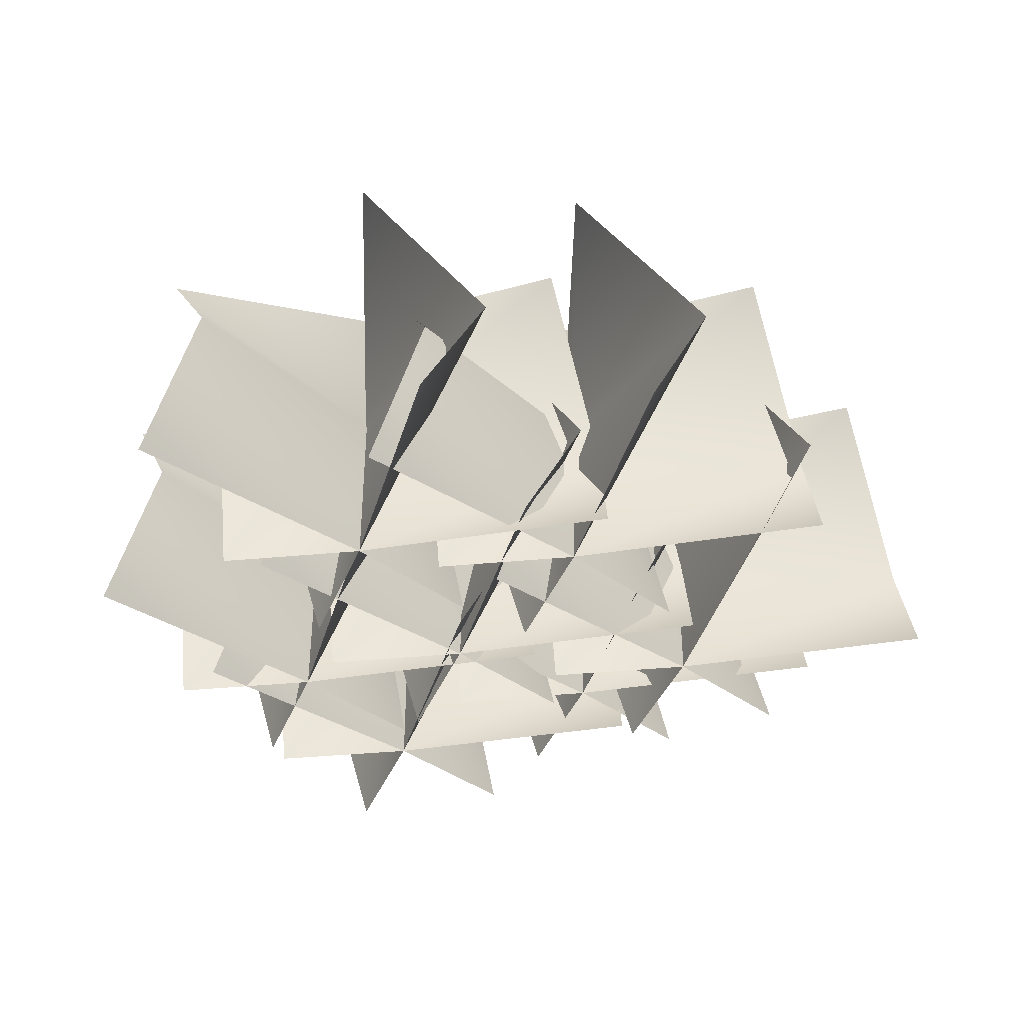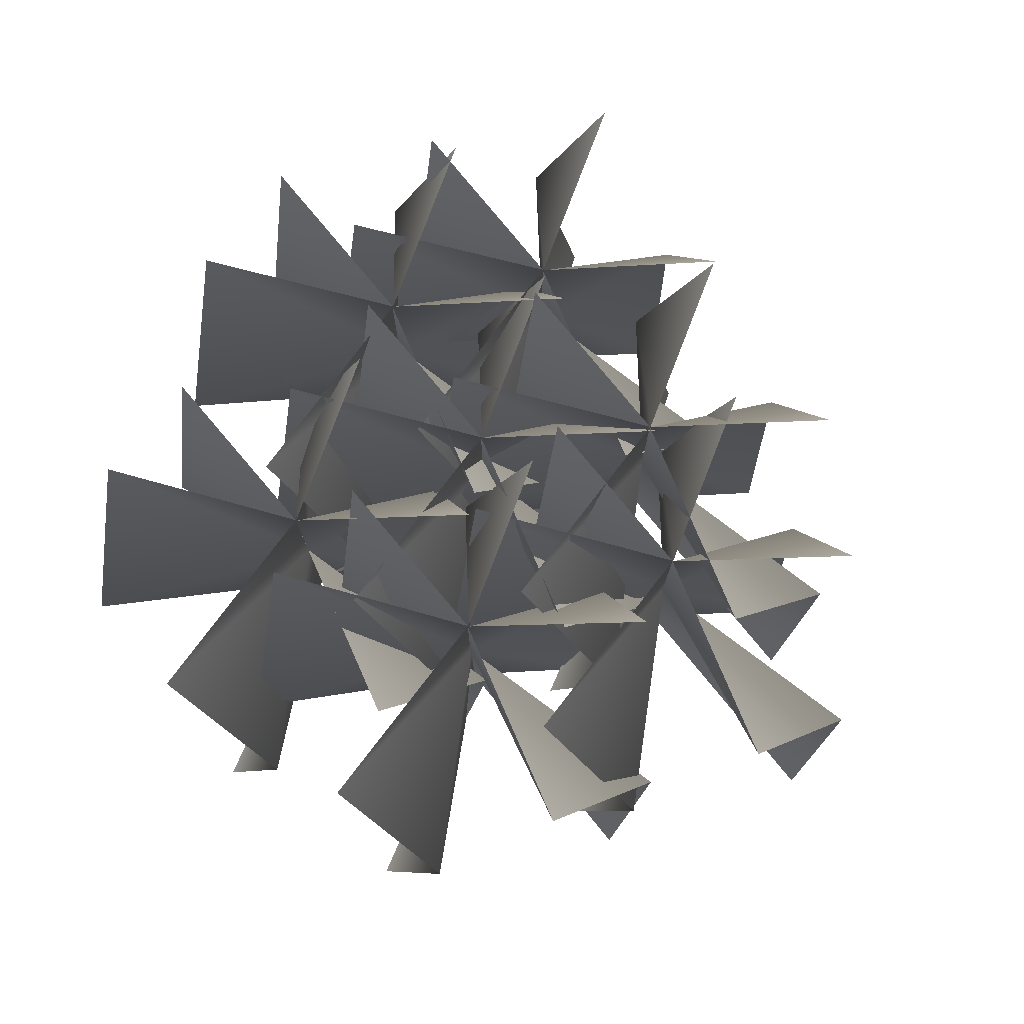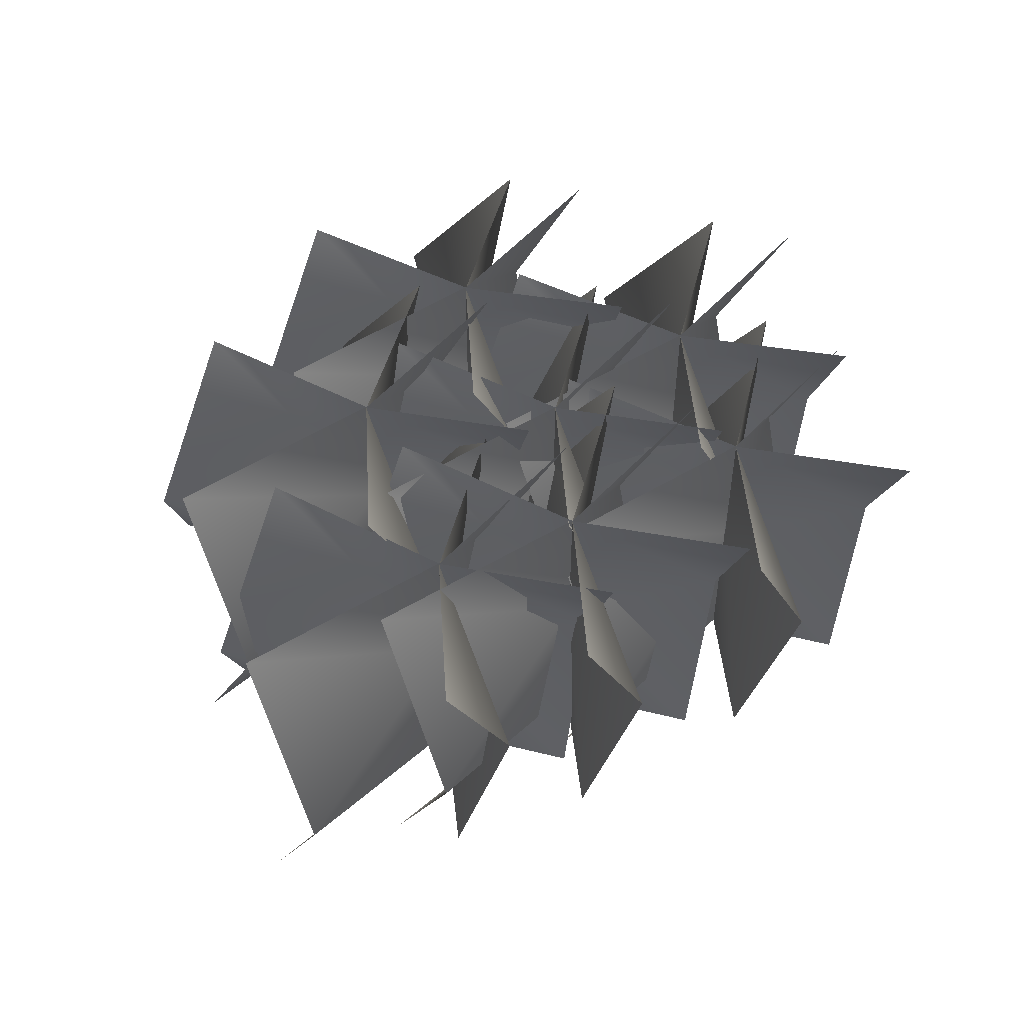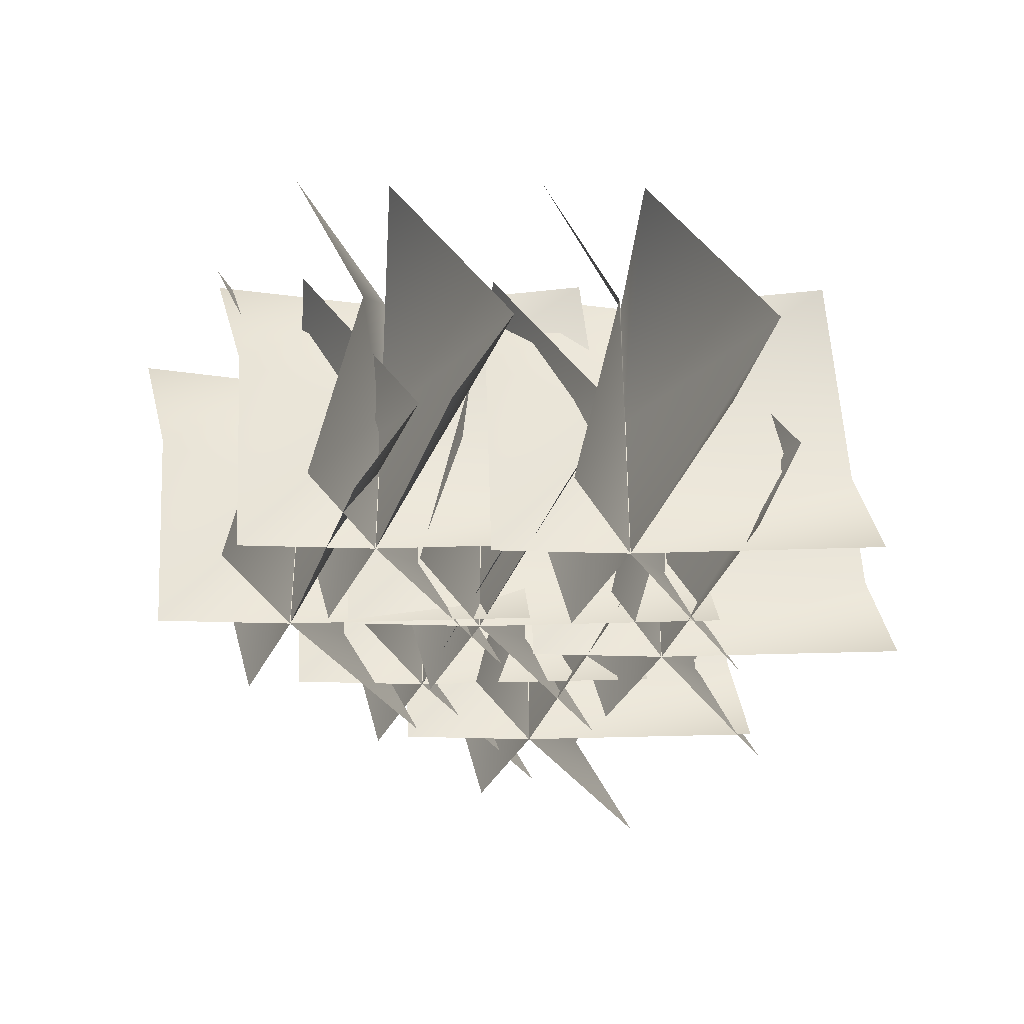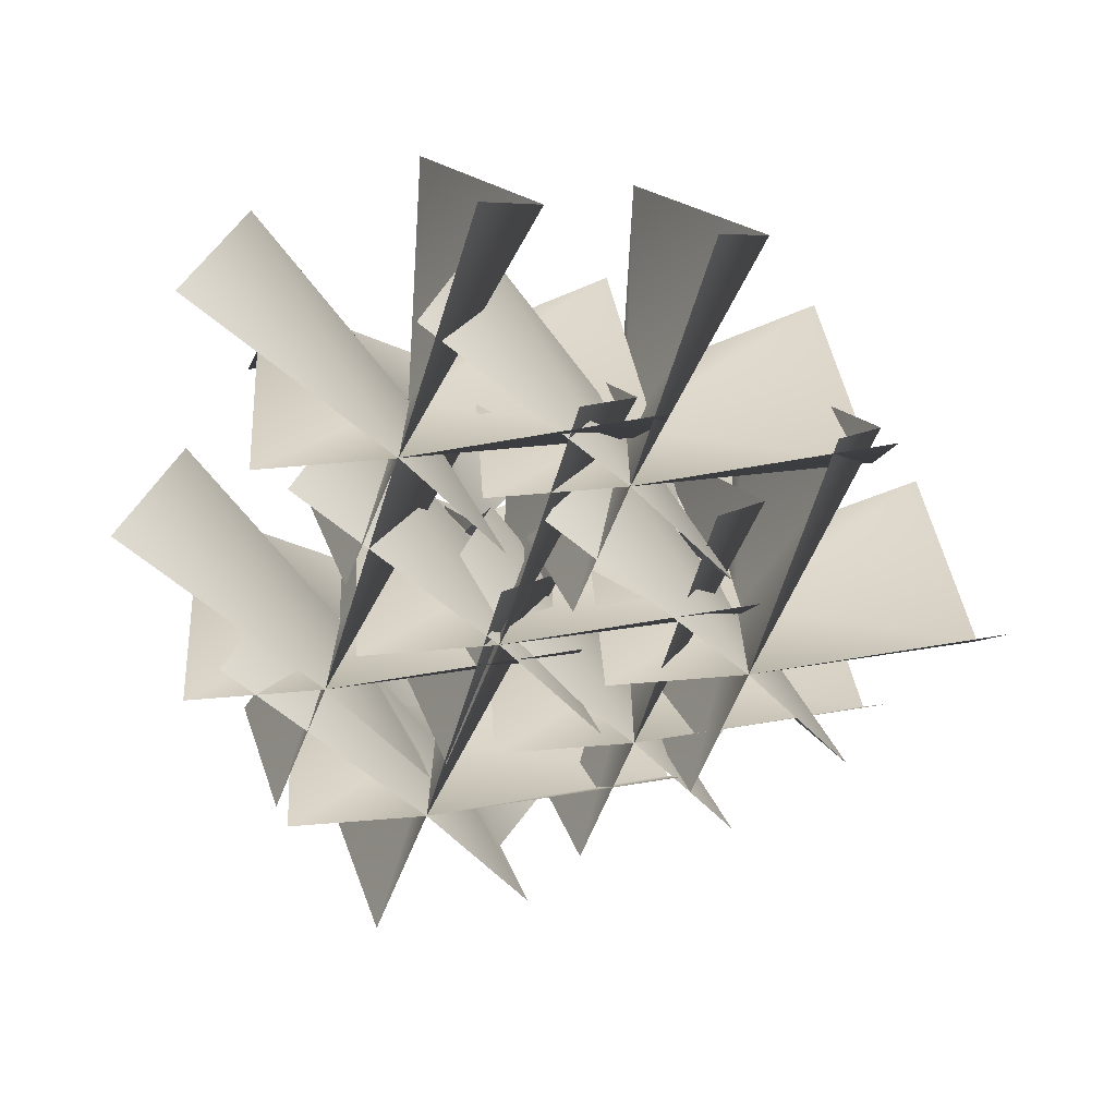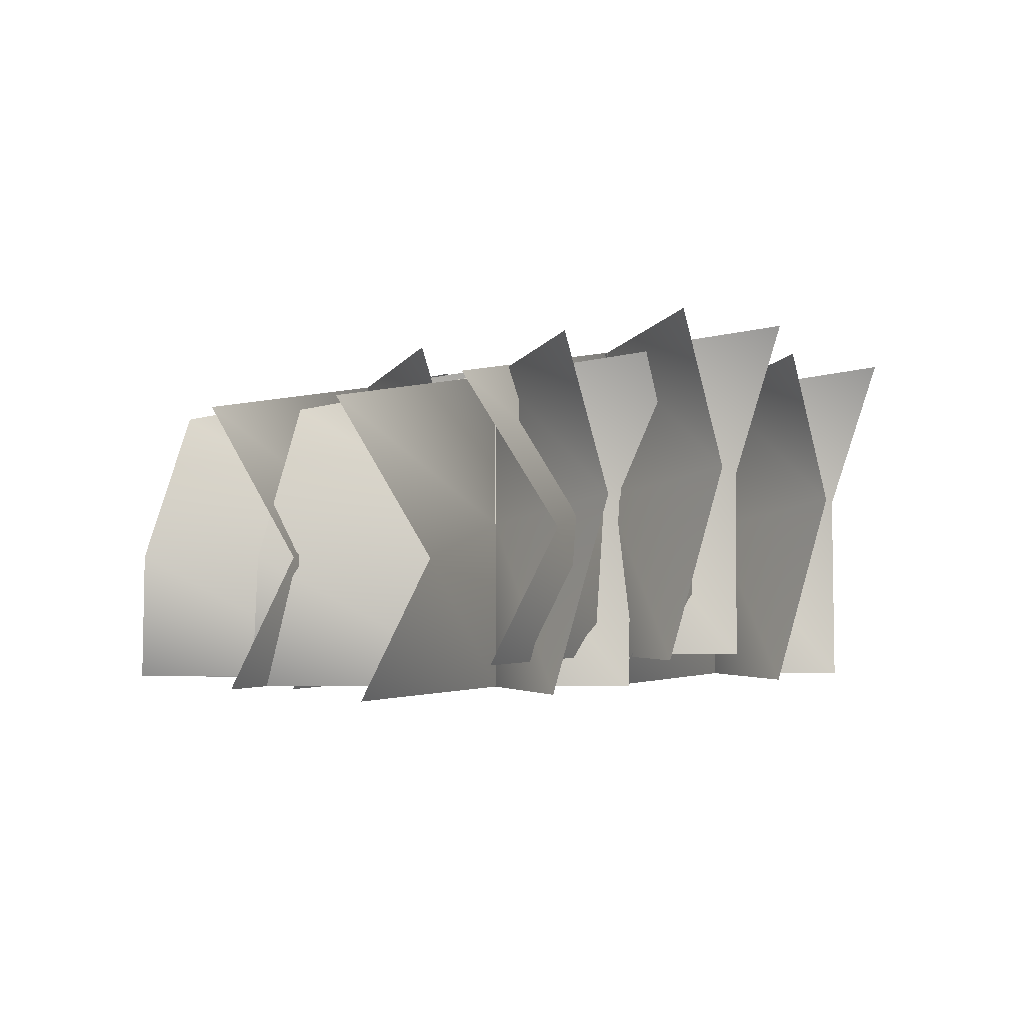
<metadata>
{"format":"obj","ext":"obj","renderer":"f3d","projection":"perspective","resolution":1024,"background":"white","views":[{"elev":-39.9,"azim":-13.2,"up":"+Y"},{"elev":76.9,"azim":26.1,"up":"+Y"},{"elev":52.3,"azim":112.5,"up":"+Y"},{"elev":-36.1,"azim":-84.8,"up":"+Y"},{"elev":-67.9,"azim":-15.0,"up":"+Y"},{"elev":-1.0,"azim":94.5,"up":"+Y"}]}
</metadata>
<code>
v 59.8 67.04 84.89
v 79.25 80.31 -3.223
v 73.28 92.1 -78.2
v 110.8 2.56 93.5
v 79.25 16.54 -3.223
v 48.54 28.34 -59.52
v 84.09 -52.47 101.3
v 79.25 -52.47 -3.223
v 71.85 -52.47 -58.99
v -9.232 67.04 11.35
v 79.88 80.31 -2.821
v 147.5 92.1 -35.83
v 1.416 2.56 61.92
v 79.88 16.54 -2.821
v 121 28.34 -52.01
v -15.56 -52.47 39.94
v 79.88 -52.47 -2.821
v 129.1 -52.47 -30.12
v 147.9 67.04 54.99
v 78.67 80.31 -2.841
v 9.355 92.1 -32.06
v 179 2.56 13.71
v 78.67 16.54 -2.841
v 14.55 28.34 -1.497
v 173.6 -52.47 40.95
v 78.67 -52.47 -2.841
v 25.76 -52.47 -21.95
v -101.1 67.04 35.05
v -81.63 80.31 -53.06
v -87.6 92.1 -128
v -50.12 2.56 43.66
v -81.63 16.54 -53.06
v -112.3 28.34 -109.4
v -76.79 -52.47 51.41
v -81.63 -52.47 -53.06
v -89.03 -52.47 -108.8
v -170.1 67.04 -38.49
v -81 80.31 -52.66
v -13.41 92.1 -85.67
v -159.5 2.56 12.08
v -81 16.54 -52.66
v -39.85 28.34 -101.8
v -176.4 -52.47 -9.897
v -81 -52.47 -52.66
v -31.81 -52.47 -79.96
v -12.95 67.04 5.149
v -82.22 80.31 -52.68
v -151.5 92.1 -81.9
v 18.16 2.56 -36.13
v -82.22 16.54 -52.68
v -146.3 28.34 -51.33
v 12.76 -52.47 -8.885
v -82.22 -52.47 -52.68
v -135.1 -52.47 -71.78
v -95.98 61.47 139.7
v -76.53 74.74 51.58
v -82.49 86.54 -23.4
v -45.02 -3.007 148.3
v -76.53 10.97 51.58
v -107.2 22.77 -4.719
v -71.69 -58.04 156.1
v -76.53 -58.04 51.58
v -83.92 -58.04 -4.187
v -165 61.47 66.15
v -75.89 74.74 51.98
v -8.301 86.54 18.97
v -154.4 -3.007 116.7
v -75.89 10.97 51.98
v -34.75 22.77 2.792
v -171.3 -58.04 94.74
v -75.89 -58.04 51.98
v -26.7 -58.04 24.68
v -7.838 61.47 109.8
v -77.11 74.74 51.96
v -146.4 86.54 22.74
v 23.26 -3.007 68.51
v -77.11 10.97 51.96
v -141.2 22.77 53.31
v 17.87 -58.04 95.75
v -77.11 -58.04 51.96
v -130 -58.04 32.86
v -7.032 67.04 149.5
v 12.42 80.31 61.37
v 6.453 92.1 -13.61
v 43.93 2.56 158.1
v 12.42 16.54 61.37
v -18.29 28.34 5.077
v 17.26 -52.47 165.8
v 12.42 -52.47 61.37
v 5.024 -52.47 5.609
v -76.06 67.04 75.94
v 13.06 80.31 61.78
v 80.64 92.1 28.77
v -65.41 2.56 126.5
v 13.06 16.54 61.78
v 54.2 28.34 12.59
v -82.39 -52.47 104.5
v 13.06 -52.47 61.78
v 62.24 -52.47 34.47
v 81.11 67.04 119.6
v 11.84 80.31 61.76
v -57.47 92.1 32.54
v 112.2 2.56 78.31
v 11.84 16.54 61.76
v -52.28 28.34 63.1
v 106.8 -52.47 105.6
v 11.84 -52.47 61.76
v -41.07 -52.47 42.65
v -48.53 67.04 -9.744
v -29.08 80.31 -97.86
v -35.05 92.1 -172.8
v 2.427 2.56 -1.133
v -29.08 16.54 -97.86
v -59.79 28.34 -154.2
v -24.24 -52.47 6.615
v -29.08 -52.47 -97.86
v -36.48 -52.47 -153.6
v -117.6 67.04 -83.29
v -28.44 80.31 -97.46
v 39.14 92.1 -130.5
v -106.9 2.56 -32.72
v -28.44 16.54 -97.46
v 12.7 28.34 -146.6
v -123.9 -52.47 -54.69
v -28.44 -52.47 -97.46
v 20.74 -52.47 -124.8
v 39.61 67.04 -39.65
v -29.66 80.31 -97.48
v -98.97 92.1 -126.7
v 70.71 2.56 -80.92
v -29.66 16.54 -97.48
v -93.78 28.34 -96.13
v 65.31 -52.47 -53.68
v -29.66 -52.47 -97.48
v -82.57 -52.47 -116.6
v 26.1 79.25 38.22
v 45.55 92.52 -49.89
v 39.58 104.3 -124.9
v 77.06 14.77 46.84
v 45.55 28.76 -49.89
v 14.84 40.55 -106.2
v 50.39 -40.26 54.58
v 45.55 -40.26 -49.89
v 38.15 -40.26 -105.7
v -42.93 79.25 -35.32
v 46.19 92.52 -49.49
v 113.8 104.3 -82.5
v -32.28 14.77 15.25
v 46.19 28.76 -49.49
v 87.33 40.55 -98.68
v -49.26 -40.26 -6.725
v 46.19 -40.26 -49.49
v 95.37 -40.26 -76.79
v 114.2 79.25 8.321
v 44.97 92.52 -49.51
v -24.34 104.3 -78.73
v 145.3 14.77 -32.96
v 44.97 28.76 -49.51
v -19.15 40.55 -48.16
v 139.9 -40.26 -5.714
v 44.97 -40.26 -49.51
v -7.942 -40.26 -68.61
v -39 67.04 71.78
v -19.55 80.31 -16.34
v -25.52 92.1 -91.32
v 11.96 2.56 80.39
v -19.55 16.54 -16.34
v -50.26 28.34 -72.64
v -14.71 -52.47 88.14
v -19.55 -52.47 -16.34
v -26.95 -52.47 -72.1
v -108 67.04 -1.769
v -18.92 80.31 -15.94
v 48.67 92.1 -48.95
v -97.38 2.56 48.8
v -18.92 16.54 -15.94
v 22.23 28.34 -65.13
v -114.4 -52.47 26.83
v -18.92 -52.47 -15.94
v 30.27 -52.47 -43.24
v 49.13 67.04 41.87
v -20.14 80.31 -15.96
v -89.45 92.1 -45.18
v 80.24 2.56 0.5961
v -20.14 16.54 -15.96
v -84.25 28.34 -14.61
v 74.84 -52.47 27.84
v -20.14 -52.47 -15.96
v -73.05 -52.47 -35.06
o grass
g grass
f 1 5 4
f 2 5 1
f 2 6 5
f 3 6 2
f 4 8 7
f 5 8 4
f 5 9 8
f 6 9 5
f 10 14 13
f 11 14 10
f 11 15 14
f 12 15 11
f 13 17 16
f 14 17 13
f 14 18 17
f 15 18 14
f 19 23 22
f 20 23 19
f 20 24 23
f 21 24 20
f 22 26 25
f 23 26 22
f 23 27 26
f 24 27 23
f 28 32 31
f 29 32 28
f 29 33 32
f 30 33 29
f 31 35 34
f 32 35 31
f 32 36 35
f 33 36 32
f 37 41 40
f 38 41 37
f 38 42 41
f 39 42 38
f 40 44 43
f 41 44 40
f 41 45 44
f 42 45 41
f 46 50 49
f 47 50 46
f 47 51 50
f 48 51 47
f 49 53 52
f 50 53 49
f 50 54 53
f 51 54 50
f 55 59 58
f 56 59 55
f 56 60 59
f 57 60 56
f 58 62 61
f 59 62 58
f 59 63 62
f 60 63 59
f 64 68 67
f 65 68 64
f 65 69 68
f 66 69 65
f 67 71 70
f 68 71 67
f 68 72 71
f 69 72 68
f 73 77 76
f 74 77 73
f 74 78 77
f 75 78 74
f 76 80 79
f 77 80 76
f 77 81 80
f 78 81 77
f 82 86 85
f 83 86 82
f 83 87 86
f 84 87 83
f 85 89 88
f 86 89 85
f 86 90 89
f 87 90 86
f 91 95 94
f 92 95 91
f 92 96 95
f 93 96 92
f 94 98 97
f 95 98 94
f 95 99 98
f 96 99 95
f 100 104 103
f 101 104 100
f 101 105 104
f 102 105 101
f 103 107 106
f 104 107 103
f 104 108 107
f 105 108 104
f 109 113 112
f 110 113 109
f 110 114 113
f 111 114 110
f 112 116 115
f 113 116 112
f 113 117 116
f 114 117 113
f 118 122 121
f 119 122 118
f 119 123 122
f 120 123 119
f 121 125 124
f 122 125 121
f 122 126 125
f 123 126 122
f 127 131 130
f 128 131 127
f 128 132 131
f 129 132 128
f 130 134 133
f 131 134 130
f 131 135 134
f 132 135 131
f 136 140 139
f 137 140 136
f 137 141 140
f 138 141 137
f 139 143 142
f 140 143 139
f 140 144 143
f 141 144 140
f 145 149 148
f 146 149 145
f 146 150 149
f 147 150 146
f 148 152 151
f 149 152 148
f 149 153 152
f 150 153 149
f 154 158 157
f 155 158 154
f 155 159 158
f 156 159 155
f 157 161 160
f 158 161 157
f 158 162 161
f 159 162 158
f 163 167 166
f 164 167 163
f 164 168 167
f 165 168 164
f 166 170 169
f 167 170 166
f 167 171 170
f 168 171 167
f 172 176 175
f 173 176 172
f 173 177 176
f 174 177 173
f 175 179 178
f 176 179 175
f 176 180 179
f 177 180 176
f 181 185 184
f 182 185 181
f 182 186 185
f 183 186 182
f 184 188 187
f 185 188 184
f 185 189 188
f 186 189 185

</code>
